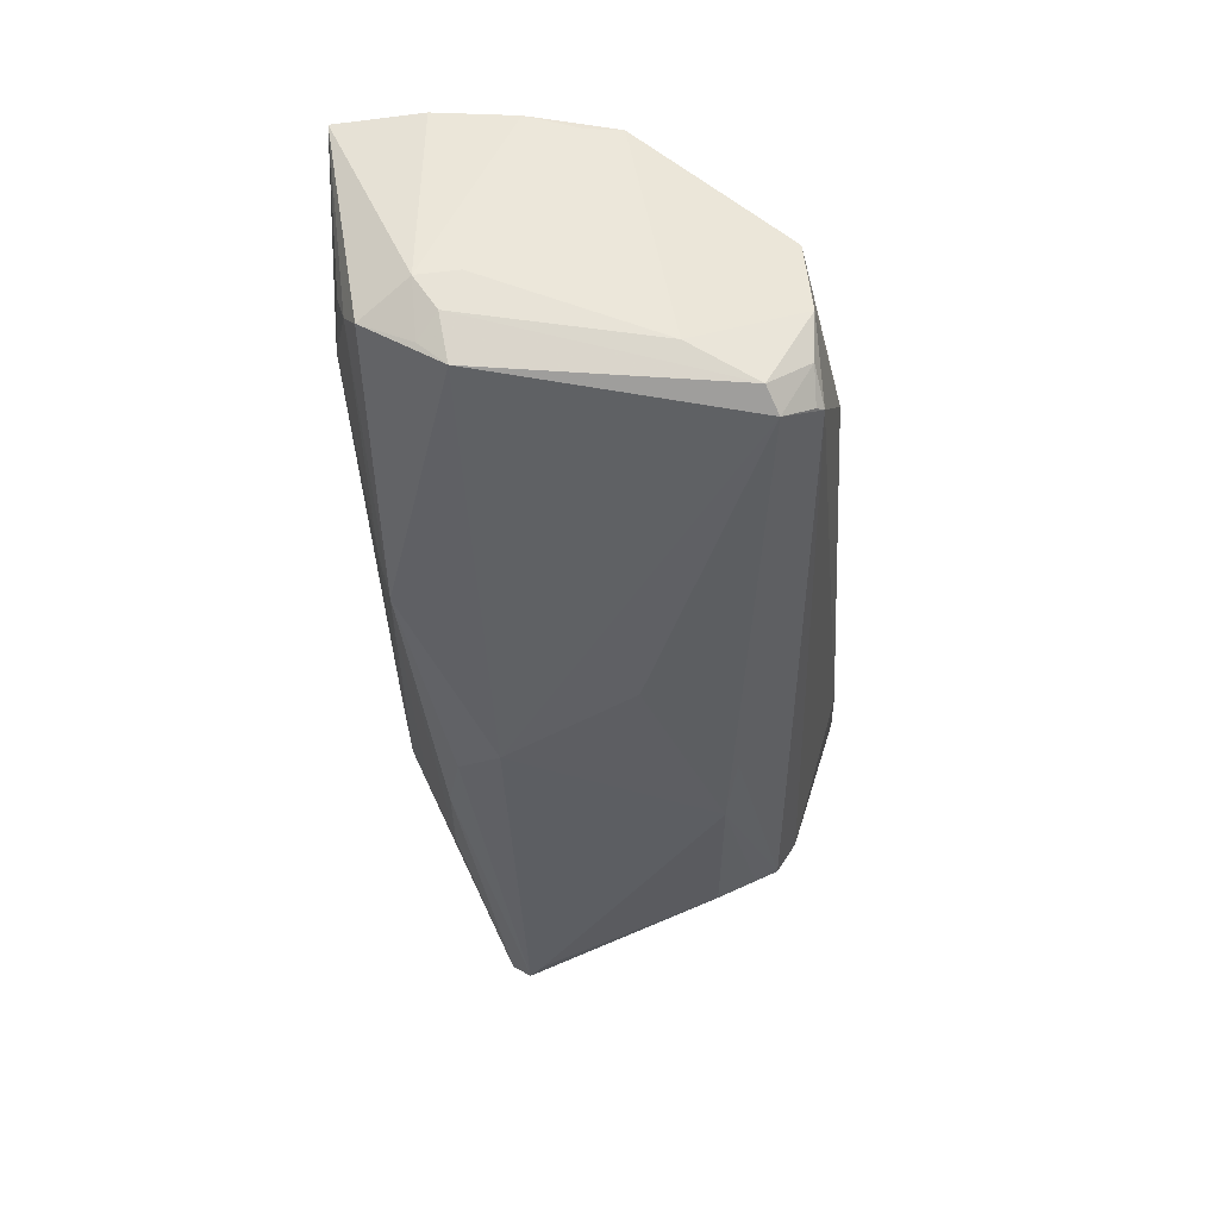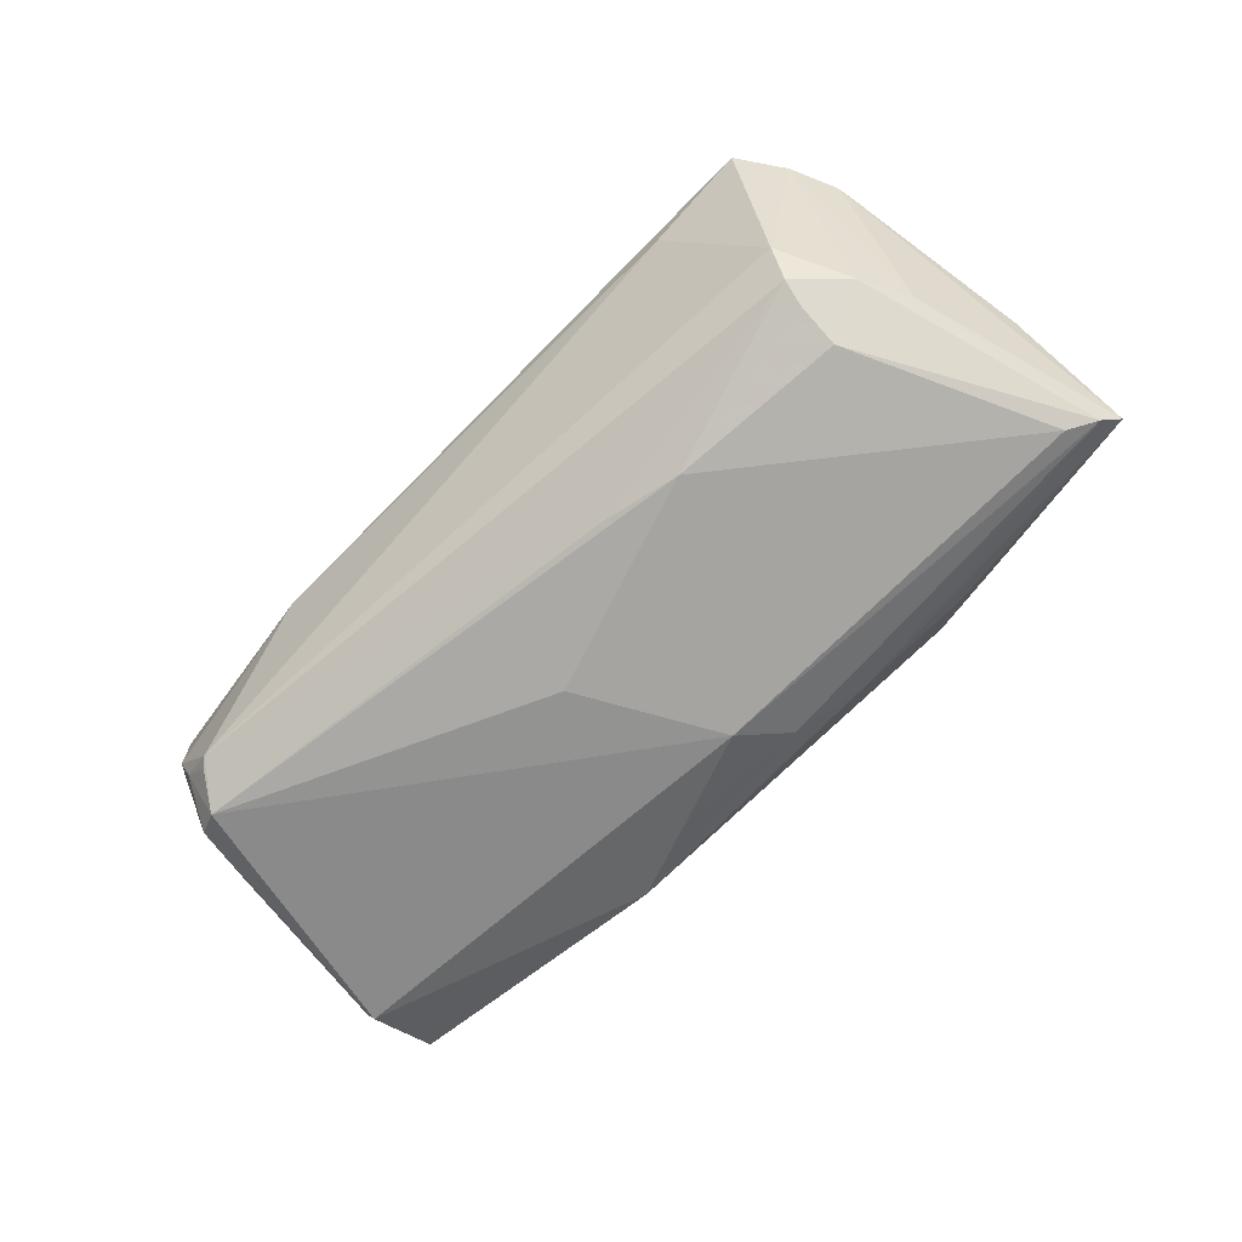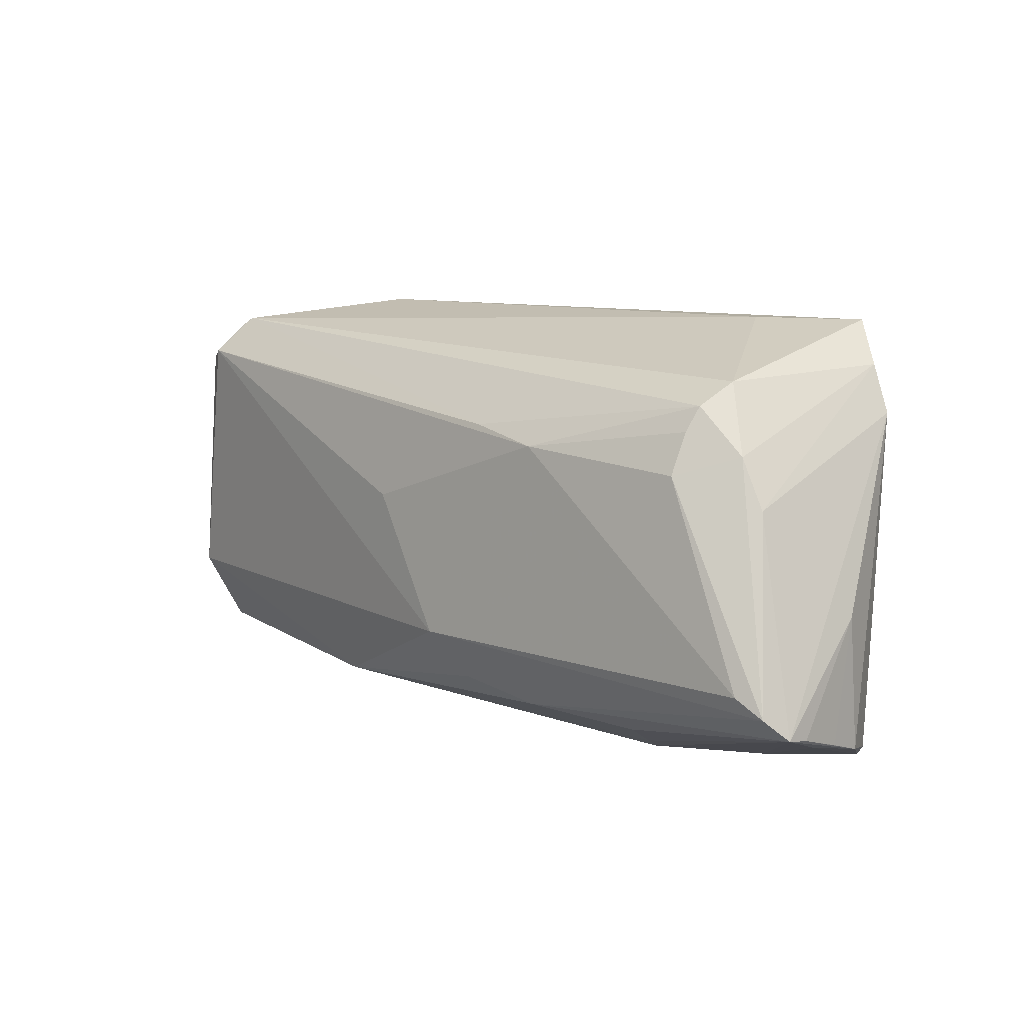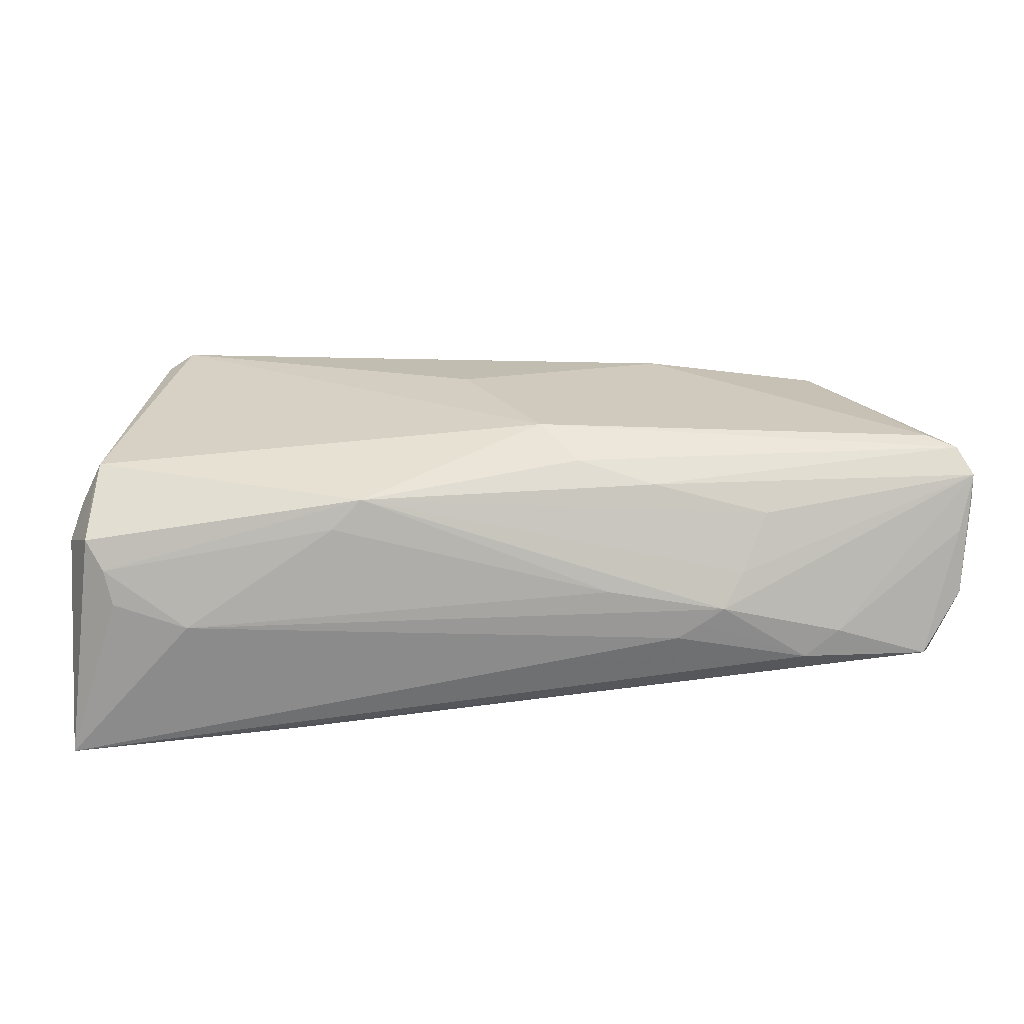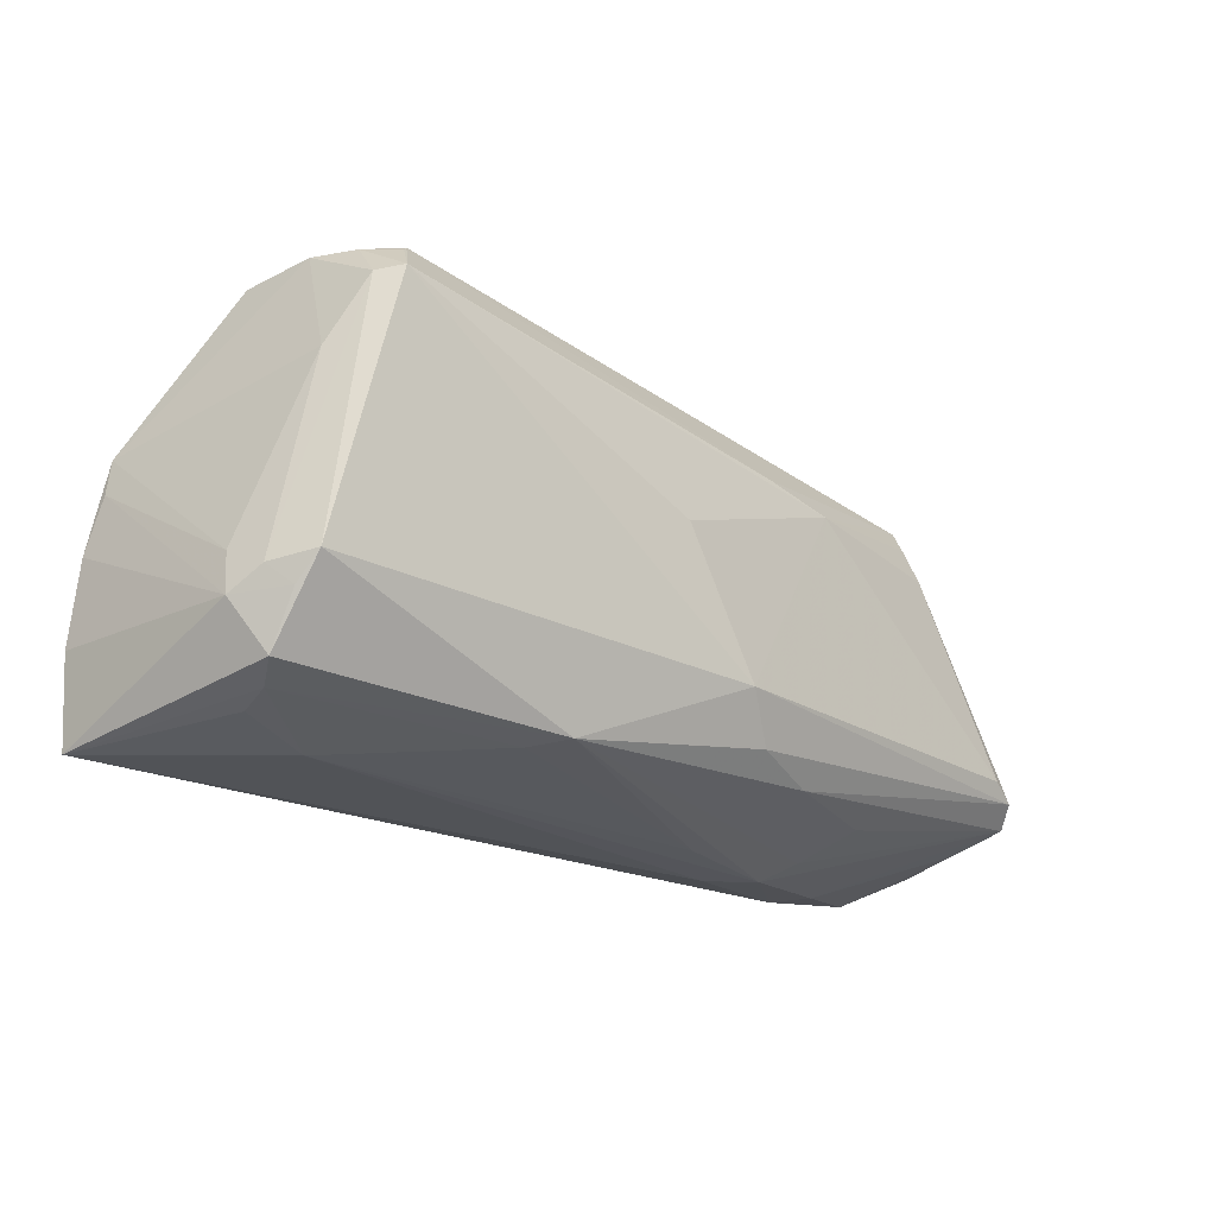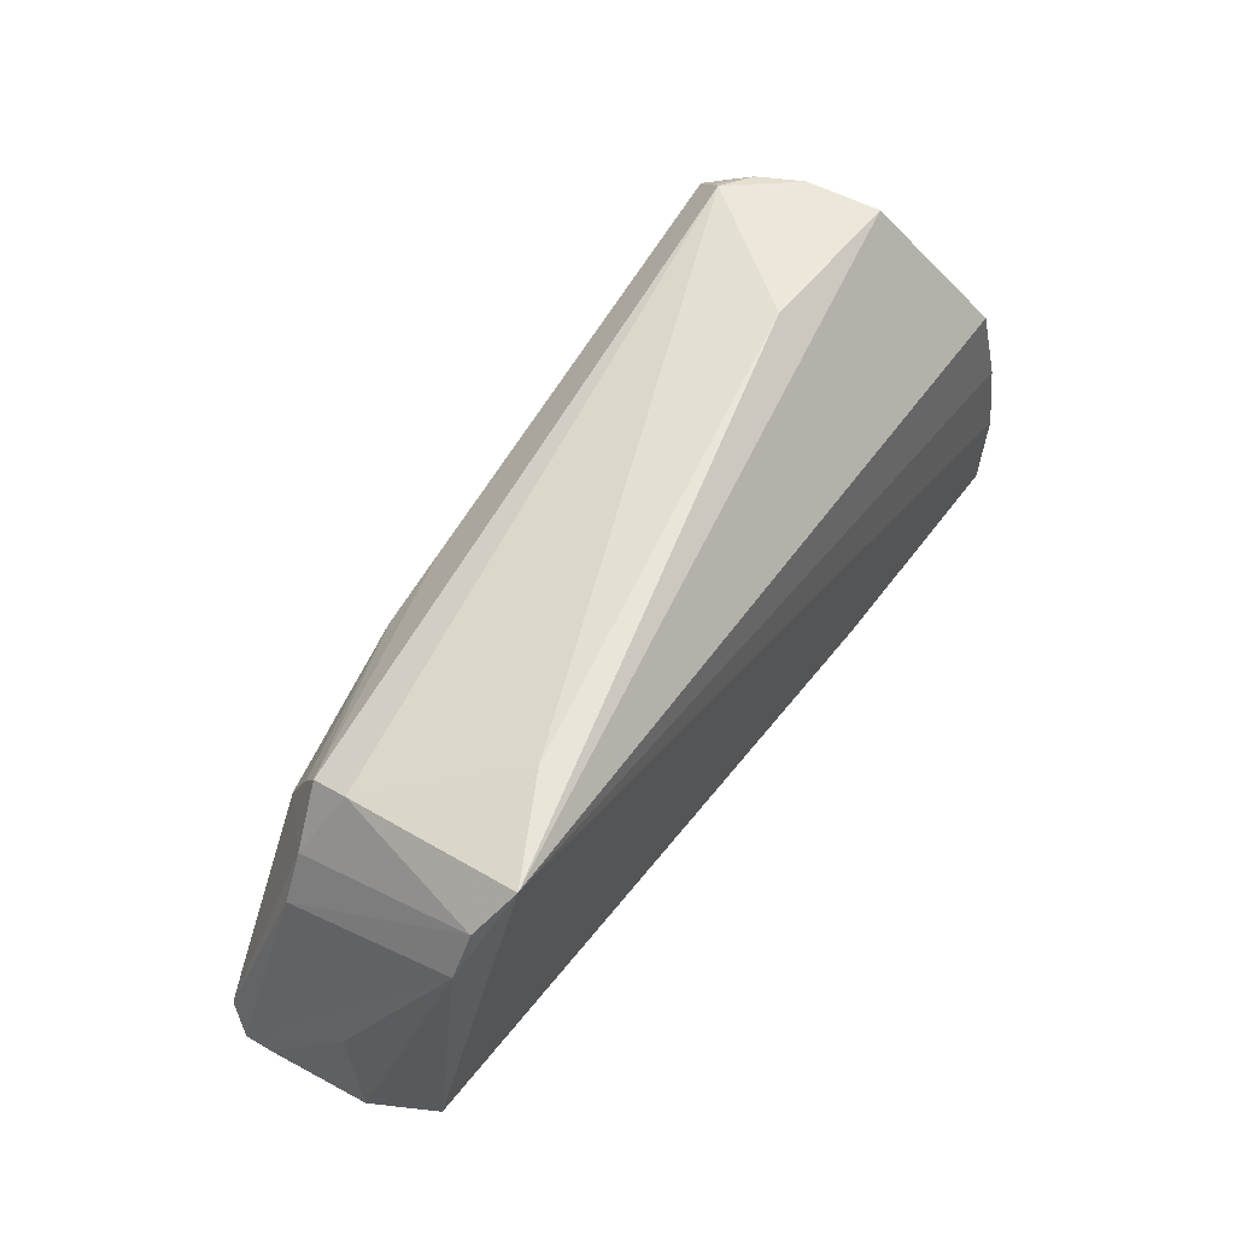
<metadata>
{"format":"obj","ext":"obj","renderer":"f3d","projection":"perspective","resolution":1024,"background":"white","views":[{"elev":-43.9,"azim":94.3,"up":"+Z"},{"elev":-67.5,"azim":-136.2,"up":"+Z"},{"elev":9.7,"azim":-131.4,"up":"+Y"},{"elev":-64.2,"azim":-176.5,"up":"+Y"},{"elev":-21.0,"azim":136.6,"up":"+Y"},{"elev":58.1,"azim":-56.5,"up":"+Y"}]}
</metadata>
<code>
v 0.05469 -0.009747 -0.007015
v -0.02386 0.01388 -0.01691
v -0.04435 -0.02591 0.005499
v -0.05485 0.008518 -0.007852
v 0.04829 0.0253 0.002129
v 0.04626 0.02043 -0.0177
v 0.05543 0.007062 0.01503
v -0.06277 -0.01696 -0.0113
v -0.05529 0.01844 0.01455
v -0.04676 0.02294 -0.004422
v 0.01947 -0.02349 -0.01162
v 0.04674 0.0261 -0.007039
v 0.04443 0.02568 -0.01267
v 0.04307 0.02179 -0.01925
v 0.02572 -0.02455 0.01663
v -0.06147 -0.01954 -0.001561
v -0.05254 0.02422 0.01516
v -0.0359 0.02939 0.01183
v 0.05141 -0.01455 -0.01428
v 0.05512 -0.01485 -0.007999
v 0.05058 -0.01121 -0.01711
v -0.04824 0.02941 0.01793
v -0.06251 -0.01752 -0.00806
v -0.02959 -0.02721 0.0007931
v 0.03915 -0.02593 8.252e-05
v 0.02559 0.02941 0.001849
v -0.06065 -0.02118 0.003398
v -0.03985 -0.02665 0.008613
v 0.003946 -0.01783 -0.01721
v -0.04603 0.02029 -0.009366
v -0.05617 -0.02329 0.01064
v -0.02359 -0.02741 0.004535
v 0.01555 -0.02243 -0.01508
v 0.04939 0.01217 -0.01377
v -0.03569 -0.02167 -0.009767
v -0.06074 -0.01942 -0.004607
v -0.06104 -0.01431 -0.01409
v 0.002454 0.004877 -0.01972
v -0.03226 -0.02513 -0.003232
v -0.02159 -0.02046 -0.01405
v -0.06051 -0.00464 0.002165
v -0.007499 -0.01237 -0.01977
v 0.04863 -0.02402 -0.002842
v -0.0267 -0.02731 0.00268
v -0.05159 0.01458 -0.007876
v -0.0151 -0.02646 -0.002141
v -0.04557 0.01221 -0.01362
v 0.05664 -0.02553 0.01793
v 0.05739 -0.01438 0.01793
v 0.04099 0.02563 -0.0159
v -0.01212 -0.01811 -0.01694
v -0.04552 0.01728 -0.01121
v 0.05354 -0.01211 -0.01191
v 0.05696 -0.004079 0.0168
v -0.05557 -0.02438 0.01032
v 0.04947 -0.02283 -0.007208
v 0.05158 -0.02101 -0.01084
v -0.05756 -0.01217 -0.01505
v 0.04005 0.02657 -0.01511
v -0.01431 0.01579 -0.01694
v 0.05608 0.00272 0.01482
f 49 48 20
f 22 48 49
f 5 22 7
f 7 12 5
f 59 30 10
f 42 58 2
f 54 49 20
f 7 22 54
f 22 49 54
f 20 48 57
f 9 31 22
f 15 48 22
f 22 31 15
f 22 5 26
f 26 5 12
f 26 12 59
f 59 10 18
f 18 10 22
f 18 26 59
f 22 26 18
f 45 10 30
f 60 30 59
f 60 2 30
f 47 2 58
f 59 12 13
f 12 6 13
f 34 12 7
f 34 6 12
f 7 1 34
f 20 1 61
f 61 54 20
f 61 1 7
f 7 54 61
f 48 32 25
f 20 57 19
f 19 57 21
f 8 9 4
f 42 21 33
f 21 57 33
f 28 32 48
f 4 45 37
f 37 8 4
f 37 47 58
f 45 47 37
f 37 58 42
f 10 45 17
f 22 10 17
f 17 9 22
f 4 9 17
f 17 45 4
f 14 60 59
f 14 13 6
f 14 21 42
f 14 6 21
f 2 60 14
f 52 45 30
f 52 47 45
f 30 2 52
f 2 47 52
f 21 6 53
f 6 34 53
f 20 19 53
f 53 19 21
f 53 1 20
f 53 34 1
f 48 25 43
f 41 8 23
f 9 8 41
f 23 8 27
f 31 9 27
f 9 41 27
f 56 33 57
f 56 43 25
f 56 57 48
f 48 43 56
f 24 25 32
f 40 33 35
f 35 8 40
f 8 37 40
f 48 15 55
f 55 28 48
f 55 15 31
f 31 27 55
f 59 13 50
f 50 14 59
f 13 14 50
f 42 2 38
f 38 14 42
f 2 14 38
f 16 41 23
f 23 27 16
f 16 27 41
f 11 56 25
f 33 56 11
f 32 28 44
f 44 24 32
f 28 24 44
f 39 8 35
f 39 24 8
f 35 33 39
f 33 24 39
f 42 33 29
f 51 37 42
f 51 40 37
f 42 29 51
f 33 40 51
f 51 29 33
f 3 24 28
f 28 55 3
f 8 24 3
f 46 24 33
f 33 11 46
f 25 24 46
f 46 11 25
f 8 3 36
f 36 3 55
f 36 27 8
f 36 55 27

</code>
